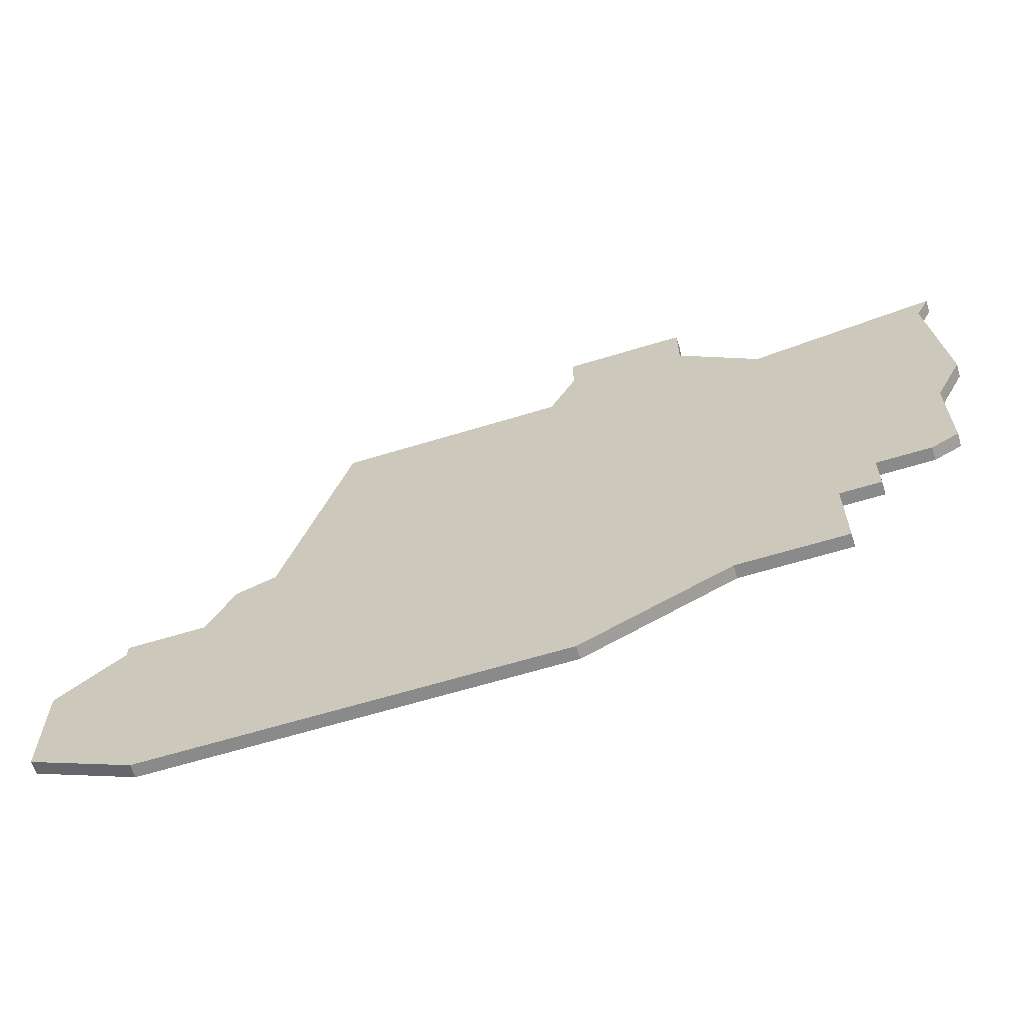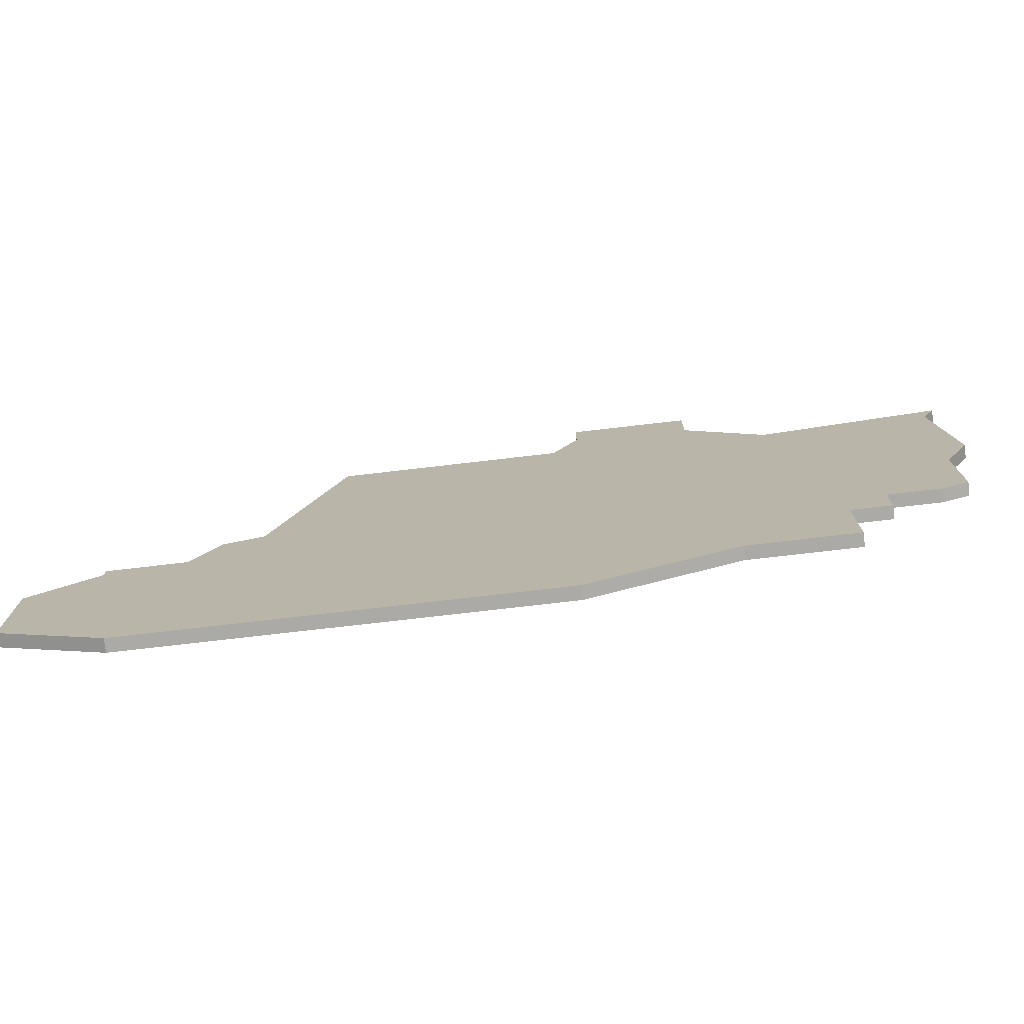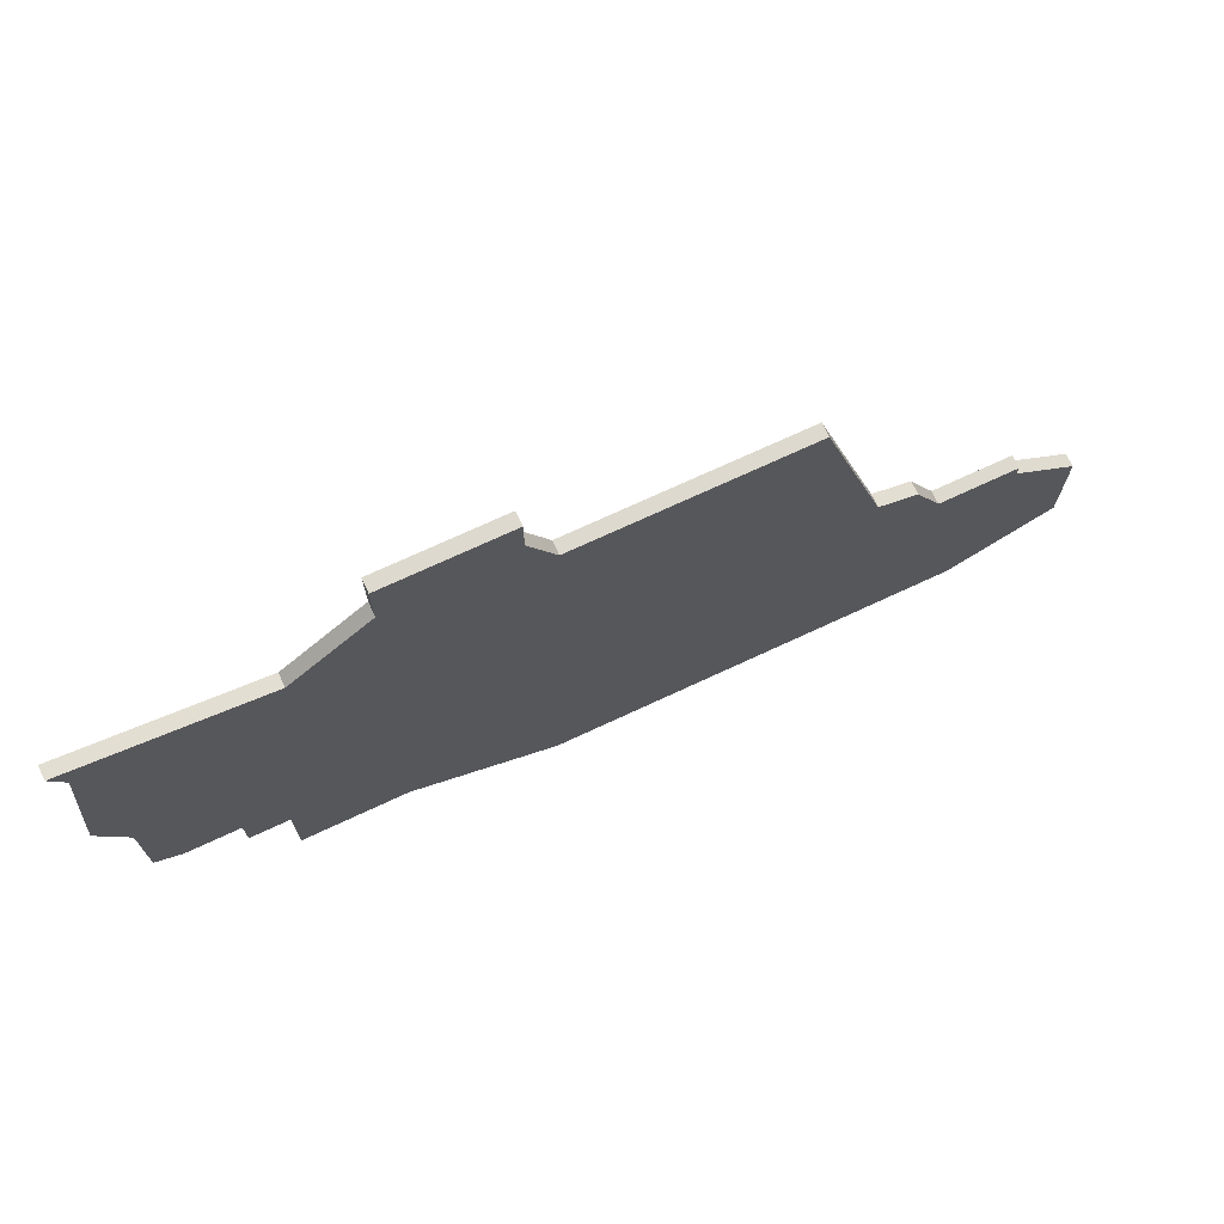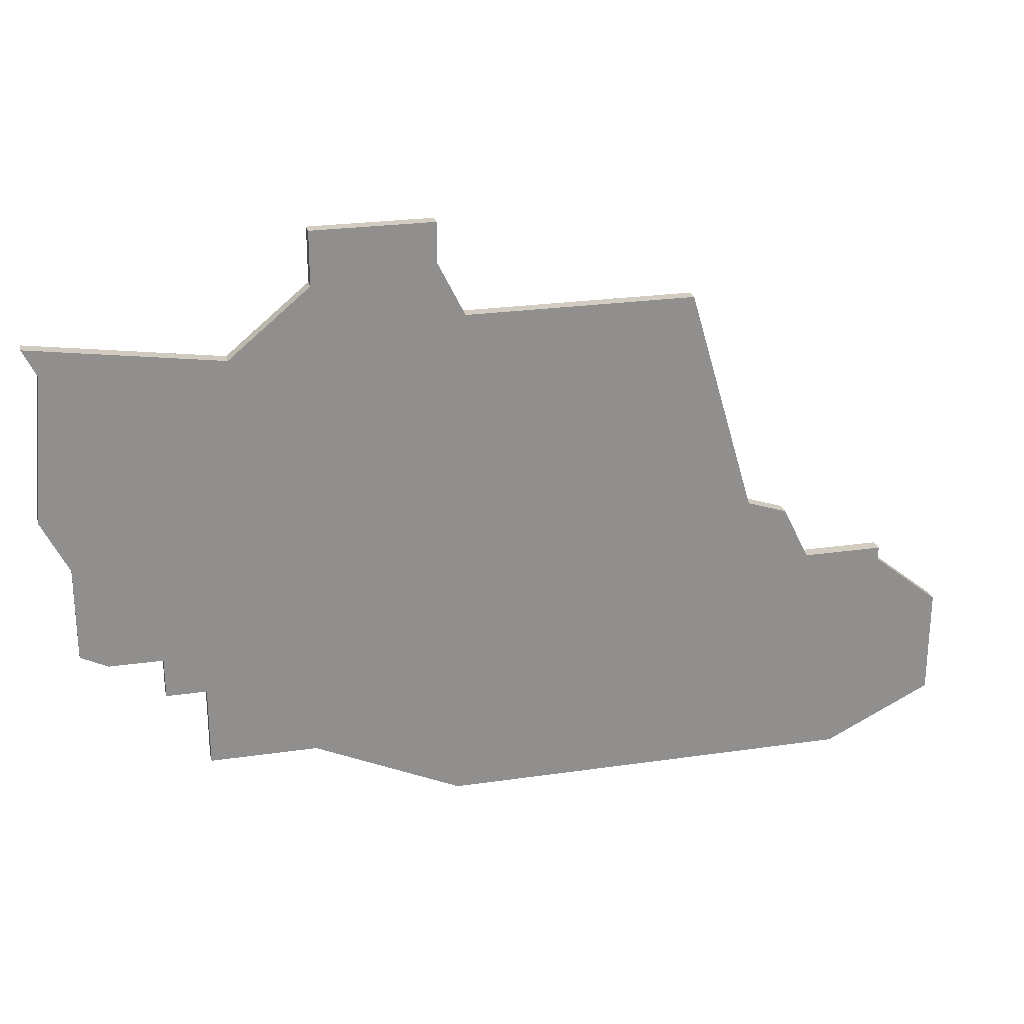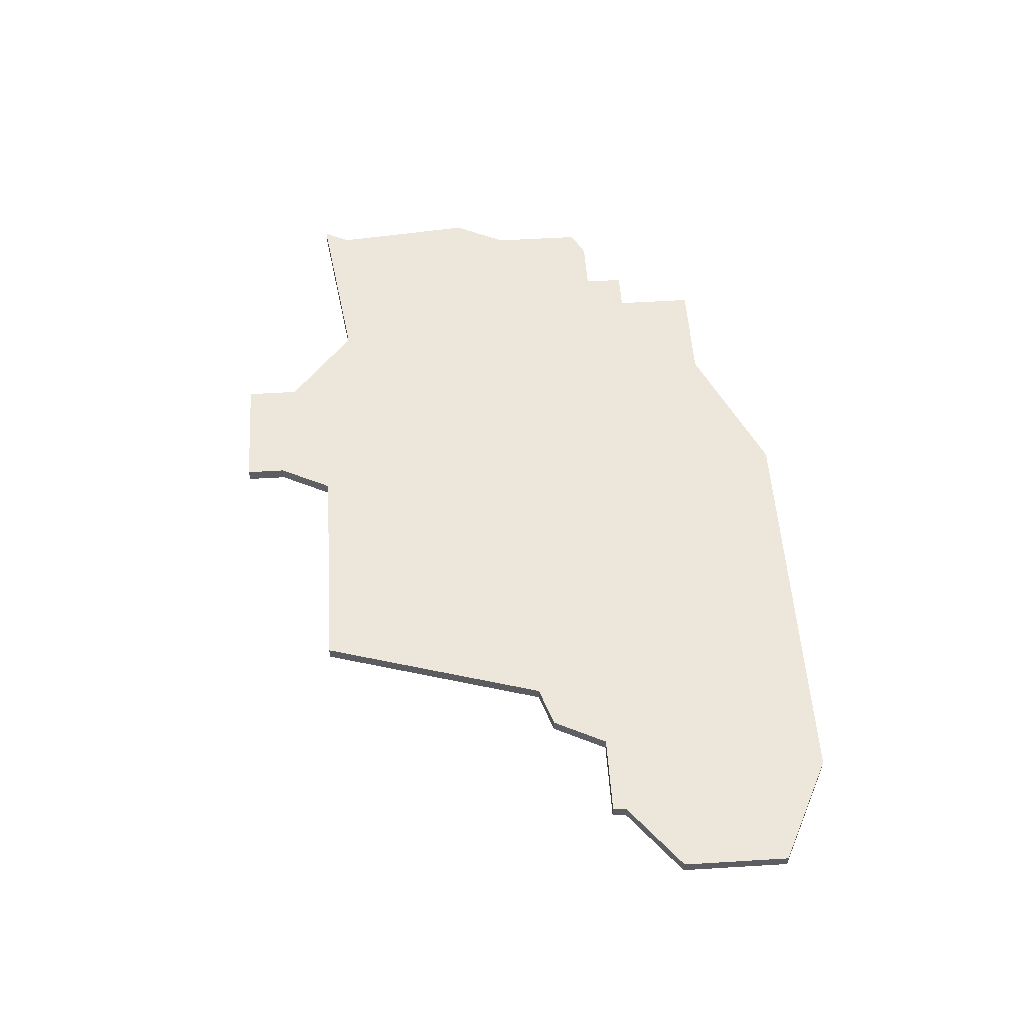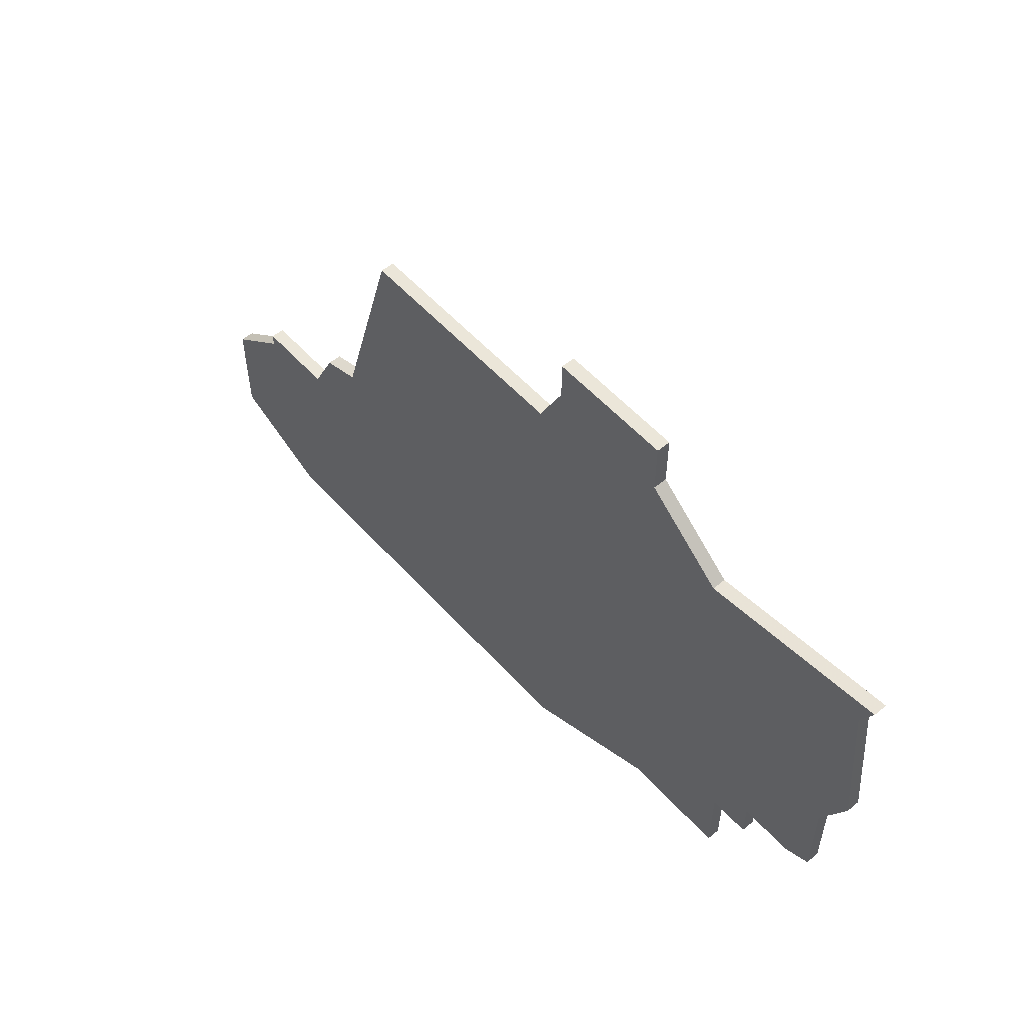
<metadata>
{"format":"obj","ext":"obj","renderer":"f3d","projection":"perspective","resolution":1024,"background":"white","views":[{"elev":-63.4,"azim":17.2,"up":"+Y"},{"elev":-75.7,"azim":6.6,"up":"+Y"},{"elev":71.7,"azim":155.0,"up":"+Y"},{"elev":24.7,"azim":166.6,"up":"+Y"},{"elev":53.9,"azim":-93.7,"up":"+Z"},{"elev":55.3,"azim":48.8,"up":"+Y"}]}
</metadata>
<code>
v 3270 -1196 0
v 3265 -1213 0
v 3262 -1214 0
v 3260 -1218 0
v 3254 -1218 0
v 3254 -1219 0
v 3249 -1223 0
v 3249 -1231 0
v 3257 -1235 0
v 3288 -1235 0
v 3299 -1230 0
v 3307 -1230 0
v 3307 -1224 0
v 3310 -1224 0
v 3310 -1221 0
v 3314 -1221 0
v 3316 -1220 0
v 3316 -1213 0
v 3318 -1209 0
v 3317 -1198 0
v 3318 -1196 0
v 3304 -1198 0
v 3298 -1193 0
v 3298 -1189 0
v 3289 -1189 0
v 3289 -1192 0
v 3287 -1196 0
v 3270 -1196 1
v 3265 -1213 1
v 3262 -1214 1
v 3260 -1218 1
v 3254 -1218 1
v 3254 -1219 1
v 3249 -1223 1
v 3249 -1231 1
v 3257 -1235 1
v 3288 -1235 1
v 3299 -1230 1
v 3307 -1230 1
v 3307 -1224 1
v 3310 -1224 1
v 3310 -1221 1
v 3314 -1221 1
v 3316 -1220 1
v 3316 -1213 1
v 3318 -1209 1
v 3317 -1198 1
v 3318 -1196 1
v 3304 -1198 1
v 3298 -1193 1
v 3298 -1189 1
v 3289 -1189 1
v 3289 -1192 1
v 3287 -1196 1
f 2 1 27
f 4 3 2
f 6 5 4
f 8 7 6
f 10 9 8
f 13 12 11
f 15 14 13
f 17 16 15
f 20 19 18
f 22 21 20
f 25 24 23
f 4 2 27
f 8 6 4
f 11 10 8
f 15 13 11
f 18 17 15
f 22 20 18
f 25 23 22
f 8 4 27
f 15 11 8
f 22 18 15
f 26 25 22
f 15 8 27
f 26 22 15
f 15 27 26
f 54 28 29
f 29 30 31
f 31 32 33
f 33 34 35
f 35 36 37
f 38 39 40
f 40 41 42
f 42 43 44
f 45 46 47
f 47 48 49
f 50 51 52
f 54 29 31
f 31 33 35
f 35 37 38
f 38 40 42
f 42 44 45
f 45 47 49
f 49 50 52
f 54 31 35
f 35 38 42
f 42 45 49
f 49 52 53
f 54 35 42
f 42 49 53
f 53 54 42
f 29 28 2
f 2 28 1
f 30 29 3
f 3 29 2
f 31 30 4
f 4 30 3
f 32 31 5
f 5 31 4
f 33 32 6
f 6 32 5
f 34 33 7
f 7 33 6
f 35 34 8
f 8 34 7
f 36 35 9
f 9 35 8
f 37 36 10
f 10 36 9
f 38 37 11
f 11 37 10
f 39 38 12
f 12 38 11
f 40 39 13
f 13 39 12
f 41 40 14
f 14 40 13
f 42 41 15
f 15 41 14
f 43 42 16
f 16 42 15
f 44 43 17
f 17 43 16
f 45 44 18
f 18 44 17
f 46 45 19
f 19 45 18
f 47 46 20
f 20 46 19
f 48 47 21
f 21 47 20
f 49 48 22
f 22 48 21
f 50 49 23
f 23 49 22
f 51 50 24
f 24 50 23
f 52 51 25
f 25 51 24
f 53 52 26
f 26 52 25
f 28 54 1
f 1 54 27
f 54 53 27
f 27 53 26

</code>
